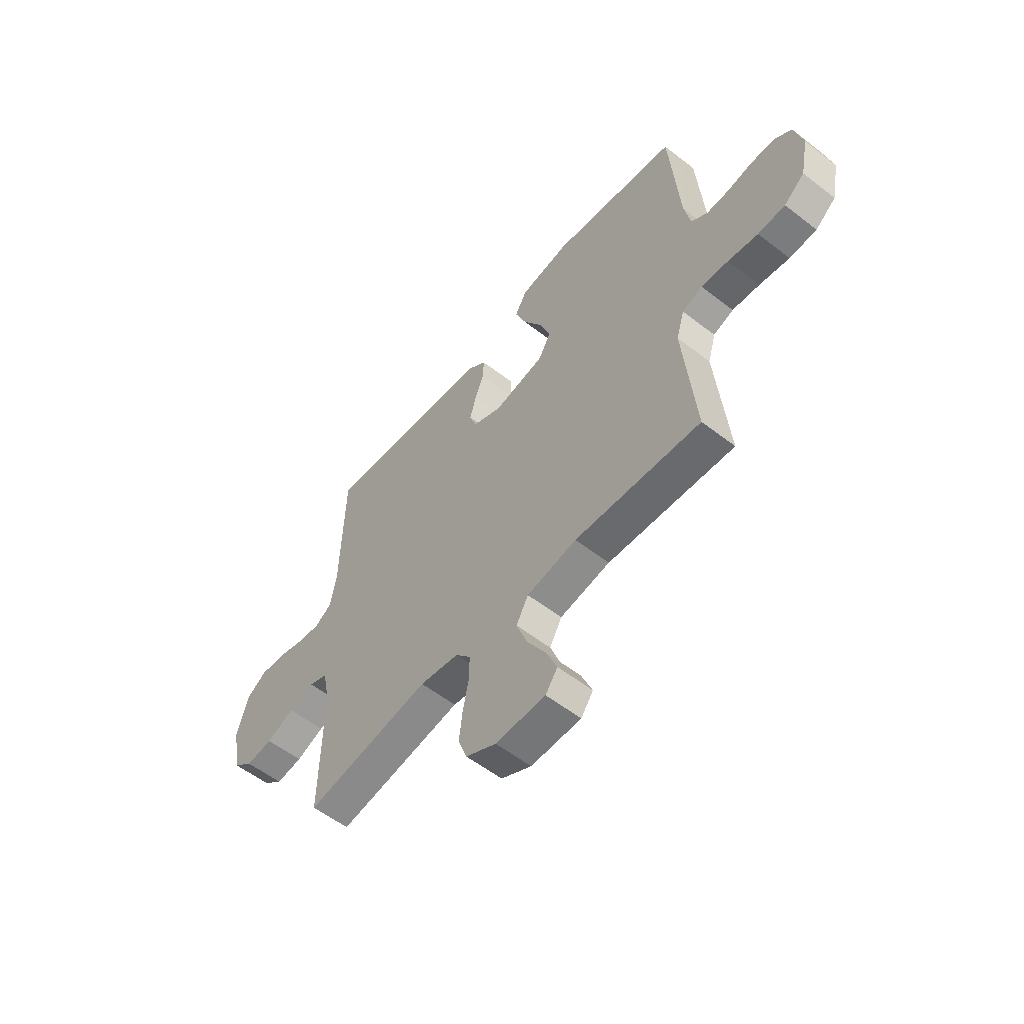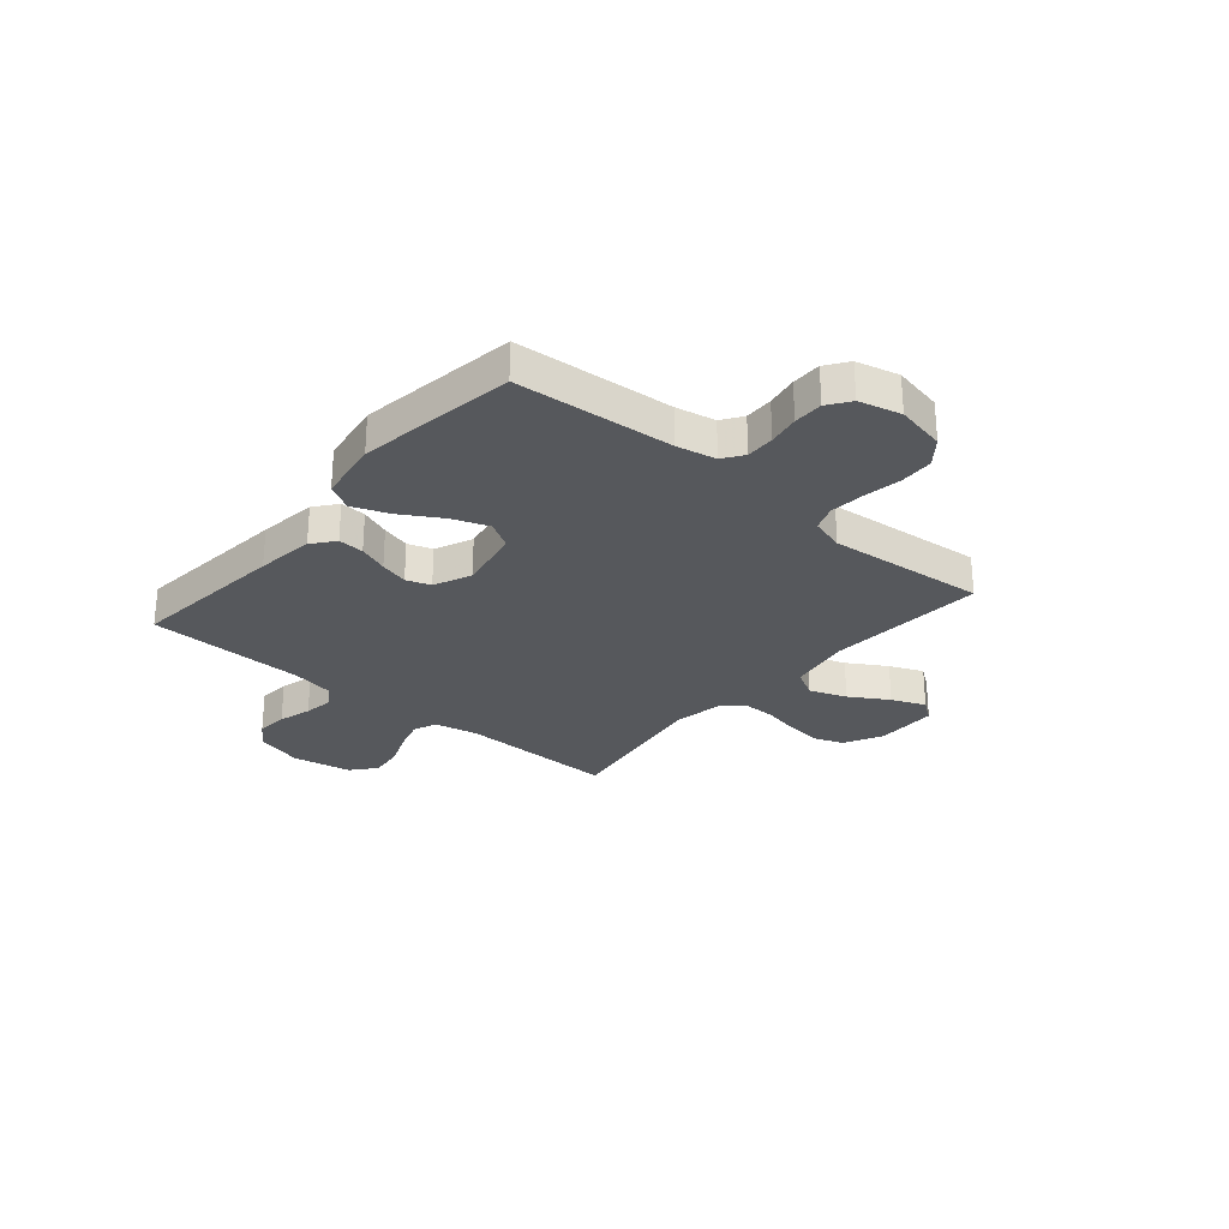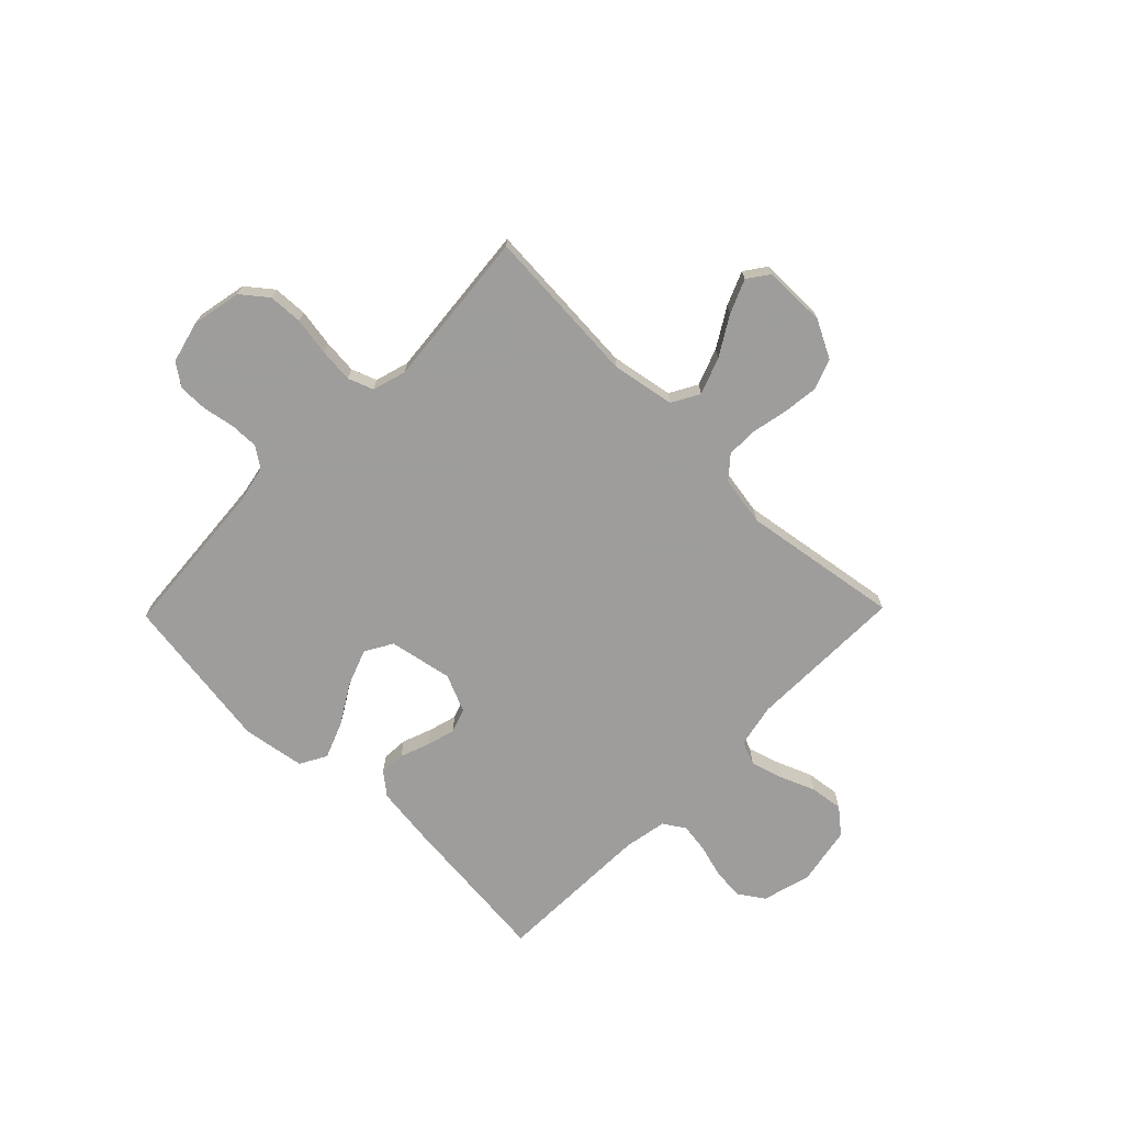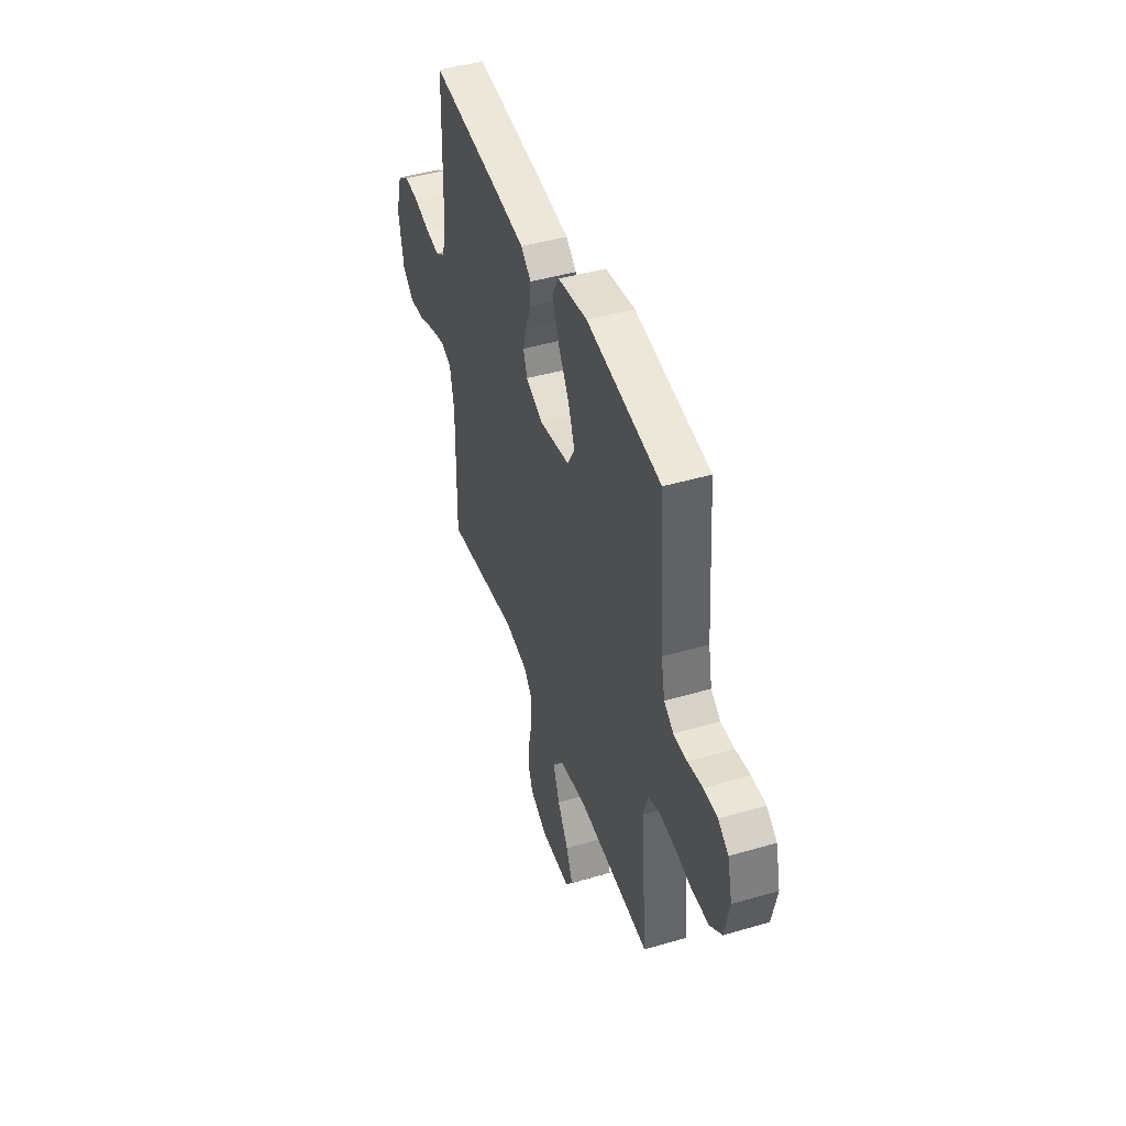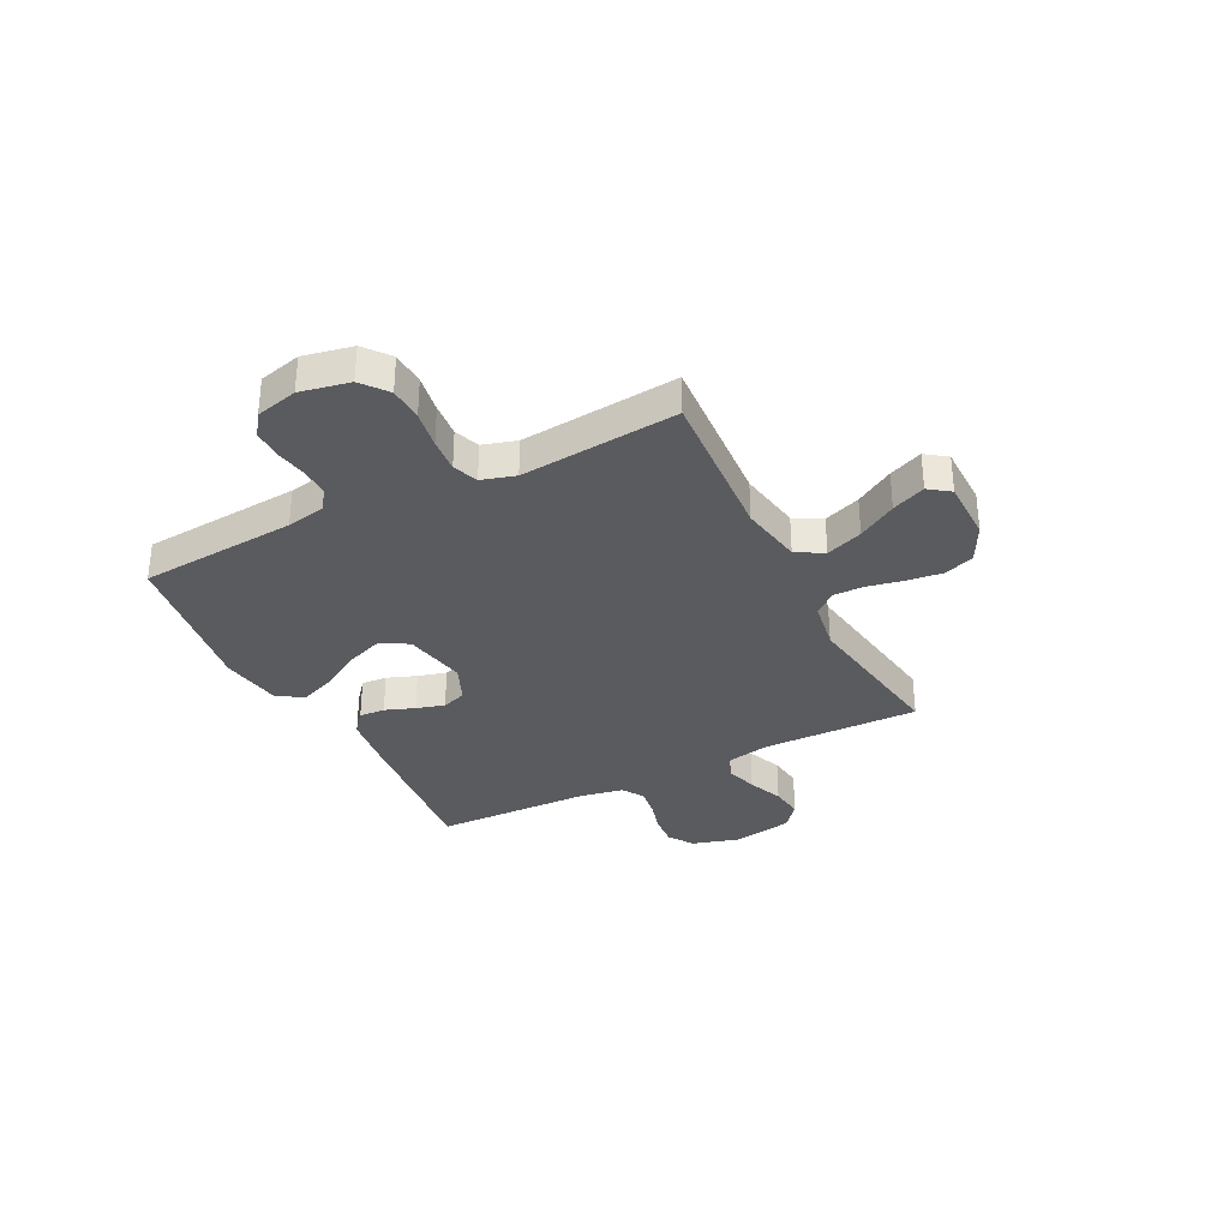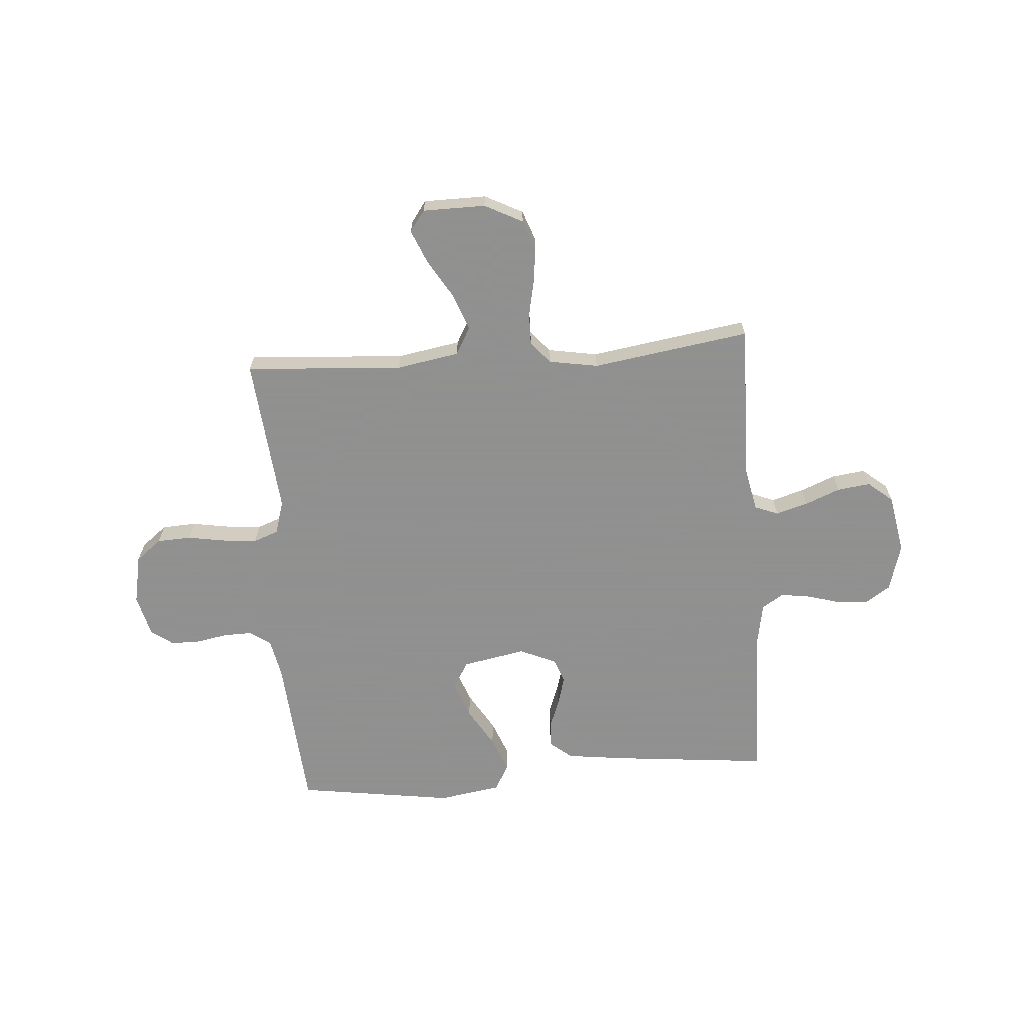
<metadata>
{"format":"obj","ext":"obj","renderer":"f3d","projection":"perspective","resolution":1024,"background":"white","views":[{"elev":-56.4,"azim":50.9,"up":"+Z"},{"elev":-27.8,"azim":49.6,"up":"+Y"},{"elev":-70.7,"azim":135.7,"up":"+Y"},{"elev":45.0,"azim":71.3,"up":"+Z"},{"elev":-33.1,"azim":116.9,"up":"+Y"},{"elev":-65.8,"azim":-175.7,"up":"+Y"}]}
</metadata>
<code>
v 0.5 0.07 0.5
v 0.523 0.07 0.2
v 0.538 0.07 0.125
v 0.577 0.07 0.098
v 0.631 0.07 0.099
v 0.691 0.07 0.11
v 0.747 0.07 0.11
v 0.789 0.07 0.08
v 0.809 0.07 0
v 0.79 0.07 -0.094
v 0.741 0.07 -0.133
v 0.676 0.07 -0.136
v 0.604 0.07 -0.124
v 0.539 0.07 -0.118
v 0.491 0.07 -0.136
v 0.472 0.07 -0.2
v 0.5 0.07 -0.5
v 0.2 0.07 -0.48
v 0.08 0.07 -0.501
v 0.051 0.07 -0.553
v 0.077 0.07 -0.623
v 0.121 0.07 -0.696
v 0.148 0.07 -0.76
v 0.119 0.07 -0.8
v 0 0.07 -0.801
v -0.072 0.07 -0.764
v -0.093 0.07 -0.707
v -0.085 0.07 -0.64
v -0.071 0.07 -0.572
v -0.07 0.07 -0.512
v -0.106 0.07 -0.47
v -0.2 0.07 -0.454
v -0.5 0.07 -0.5
v -0.495 0.07 -0.2
v -0.512 0.07 -0.117
v -0.557 0.07 -0.099
v -0.618 0.07 -0.117
v -0.685 0.07 -0.144
v -0.748 0.07 -0.152
v -0.795 0.07 -0.113
v -0.816 0.07 0
v -0.79 0.07 0.091
v -0.742 0.07 0.123
v -0.683 0.07 0.118
v -0.62 0.07 0.1
v -0.564 0.07 0.092
v -0.523 0.07 0.118
v -0.508 0.07 0.2
v -0.5 0.07 0.5
v -0.2 0.07 0.47
v -0.09 0.07 0.456
v -0.048 0.07 0.422
v -0.051 0.07 0.373
v -0.072 0.07 0.317
v -0.087 0.07 0.263
v -0.071 0.07 0.217
v 0 0.07 0.186
v 0.121 0.07 0.209
v 0.151 0.07 0.261
v 0.125 0.07 0.331
v 0.08 0.07 0.406
v 0.053 0.07 0.475
v 0.081 0.07 0.525
v 0.2 0.07 0.544
v 0.5 0 0.5
v 0.523 0 0.2
v 0.538 0 0.125
v 0.577 0 0.098
v 0.631 0 0.099
v 0.691 0 0.11
v 0.747 0 0.11
v 0.789 0 0.08
v 0.809 0 0
v 0.79 0 -0.094
v 0.741 0 -0.133
v 0.676 0 -0.136
v 0.604 0 -0.124
v 0.539 0 -0.118
v 0.491 0 -0.136
v 0.472 0 -0.2
v 0.5 0 -0.5
v 0.2 0 -0.48
v 0.08 0 -0.501
v 0.051 0 -0.553
v 0.077 0 -0.623
v 0.121 0 -0.696
v 0.148 0 -0.76
v 0.119 0 -0.8
v 0 0 -0.801
v -0.072 0 -0.764
v -0.093 0 -0.707
v -0.085 0 -0.64
v -0.071 0 -0.572
v -0.07 0 -0.512
v -0.106 0 -0.47
v -0.2 0 -0.454
v -0.5 0 -0.5
v -0.495 0 -0.2
v -0.512 0 -0.117
v -0.557 0 -0.099
v -0.618 0 -0.117
v -0.685 0 -0.144
v -0.748 0 -0.152
v -0.795 0 -0.113
v -0.816 0 0
v -0.79 0 0.091
v -0.742 0 0.123
v -0.683 0 0.118
v -0.62 0 0.1
v -0.564 0 0.092
v -0.523 0 0.118
v -0.508 0 0.2
v -0.5 0 0.5
v -0.2 0 0.47
v -0.09 0 0.456
v -0.048 0 0.422
v -0.051 0 0.373
v -0.072 0 0.317
v -0.087 0 0.263
v -0.071 0 0.217
v 0 0 0.186
v 0.121 0 0.209
v 0.151 0 0.261
v 0.125 0 0.331
v 0.08 0 0.406
v 0.053 0 0.475
v 0.081 0 0.525
v 0.2 0 0.544
f 63 64 1 2
f 60 61 62 63
f 59 60 63 2
f 58 59 2 3
f 57 58 3 4
f 51 52 53 54
f 51 54 55
f 48 49 50 51
f 47 48 51 55
f 46 47 55 56
f 42 43 44 45
f 42 45 46
f 41 42 46
f 37 38 39 40
f 36 37 40 41
f 32 33 34
f 31 32 34 35
f 26 27 28 29
f 26 29 30
f 25 26 30
f 24 25 30
f 21 22 23 24
f 20 21 24 30
f 19 20 30 31
f 16 17 18
f 15 16 18 19
f 10 11 12 13
f 10 13 14
f 9 10 14
f 8 9 14 15
f 5 6 7 8
f 4 5 8 15
f 41 46 56 57
f 36 41 57 4
f 35 36 4 15
f 15 19 31 35
f 66 65 128 127
f 127 126 125 124
f 66 127 124 123
f 67 66 123 122
f 68 67 122 121
f 118 117 116 115
f 119 118 115
f 115 114 113 112
f 119 115 112 111
f 120 119 111 110
f 109 108 107 106
f 110 109 106
f 110 106 105
f 104 103 102 101
f 105 104 101 100
f 98 97 96
f 99 98 96 95
f 93 92 91 90
f 94 93 90
f 94 90 89
f 94 89 88
f 88 87 86 85
f 94 88 85 84
f 95 94 84 83
f 82 81 80
f 83 82 80 79
f 77 76 75 74
f 78 77 74
f 78 74 73
f 79 78 73 72
f 72 71 70 69
f 79 72 69 68
f 121 120 110 105
f 68 121 105 100
f 79 68 100 99
f 99 95 83 79
f 1 65 66 2
f 2 66 67 3
f 3 67 68 4
f 4 68 69 5
f 5 69 70 6
f 6 70 71 7
f 7 71 72 8
f 8 72 73 9
f 9 73 74 10
f 10 74 75 11
f 11 75 76 12
f 12 76 77 13
f 13 77 78 14
f 14 78 79 15
f 15 79 80 16
f 16 80 81 17
f 17 81 82 18
f 18 82 83 19
f 19 83 84 20
f 20 84 85 21
f 21 85 86 22
f 22 86 87 23
f 23 87 88 24
f 24 88 89 25
f 25 89 90 26
f 26 90 91 27
f 27 91 92 28
f 28 92 93 29
f 29 93 94 30
f 30 94 95 31
f 31 95 96 32
f 32 96 97 33
f 33 97 98 34
f 34 98 99 35
f 35 99 100 36
f 36 100 101 37
f 37 101 102 38
f 38 102 103 39
f 39 103 104 40
f 40 104 105 41
f 41 105 106 42
f 42 106 107 43
f 43 107 108 44
f 44 108 109 45
f 45 109 110 46
f 46 110 111 47
f 47 111 112 48
f 48 112 113 49
f 49 113 114 50
f 50 114 115 51
f 51 115 116 52
f 52 116 117 53
f 53 117 118 54
f 54 118 119 55
f 55 119 120 56
f 56 120 121 57
f 57 121 122 58
f 58 122 123 59
f 59 123 124 60
f 60 124 125 61
f 61 125 126 62
f 62 126 127 63
f 63 127 128 64
f 64 128 65 1

</code>
